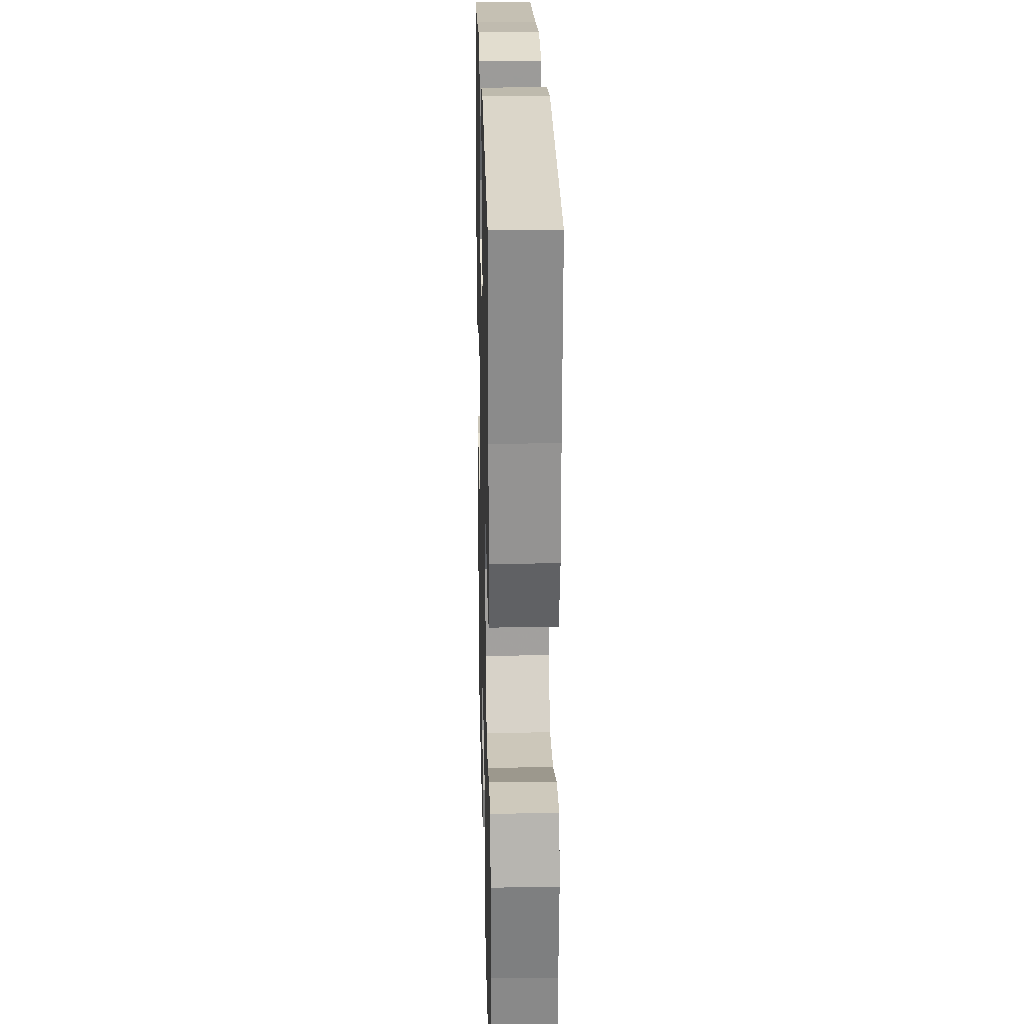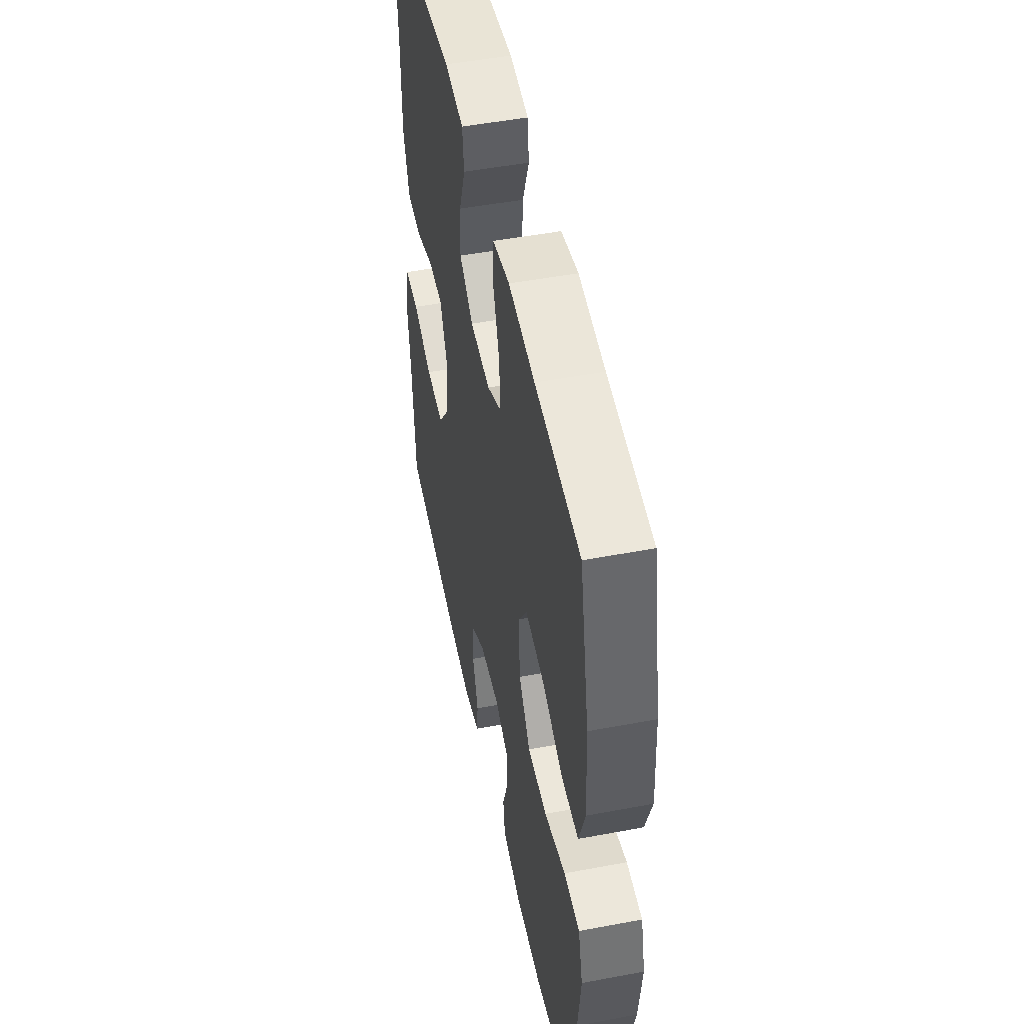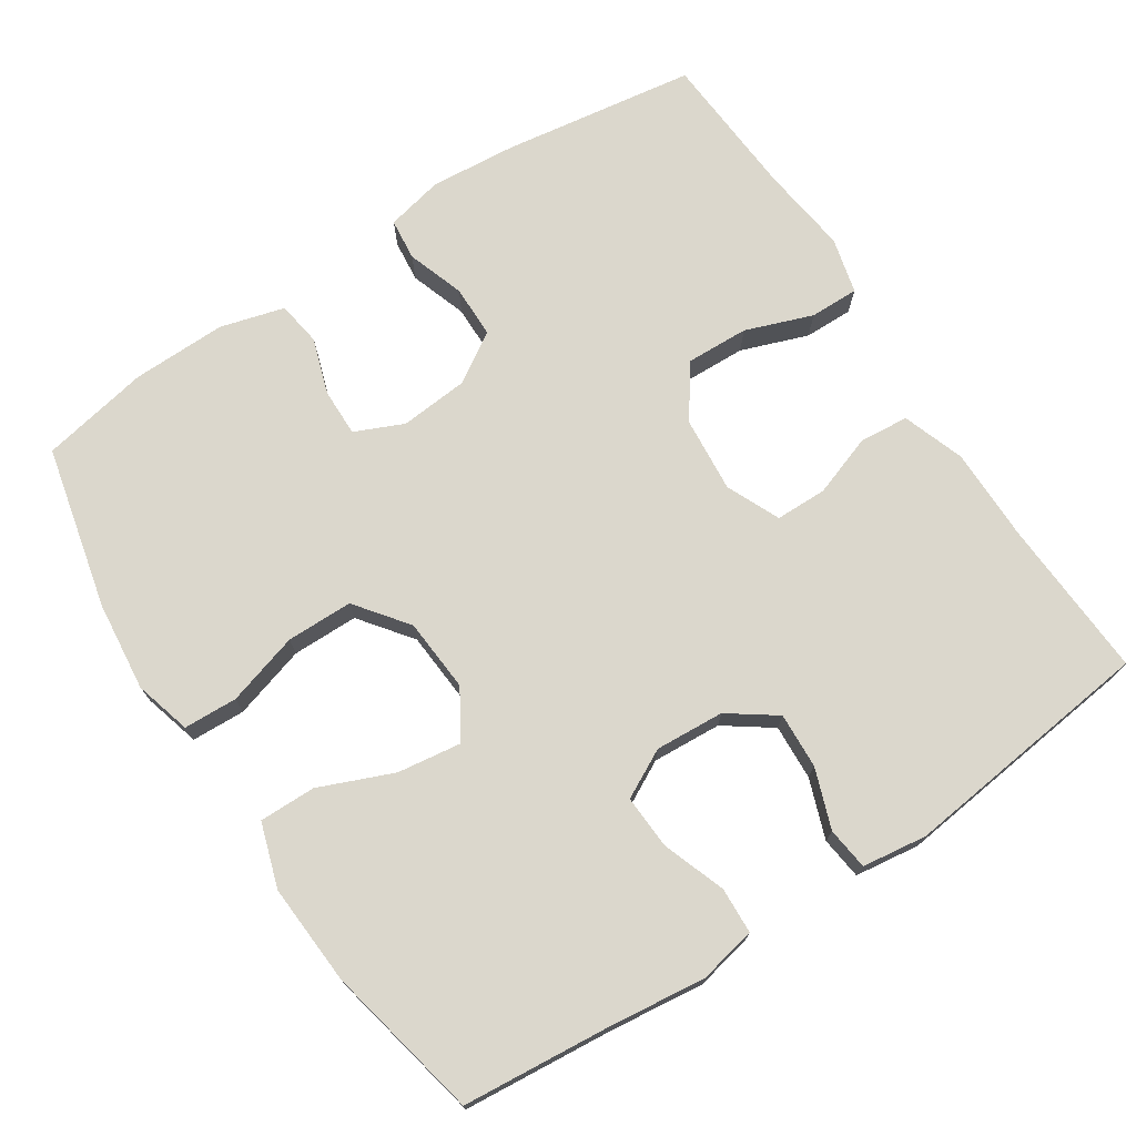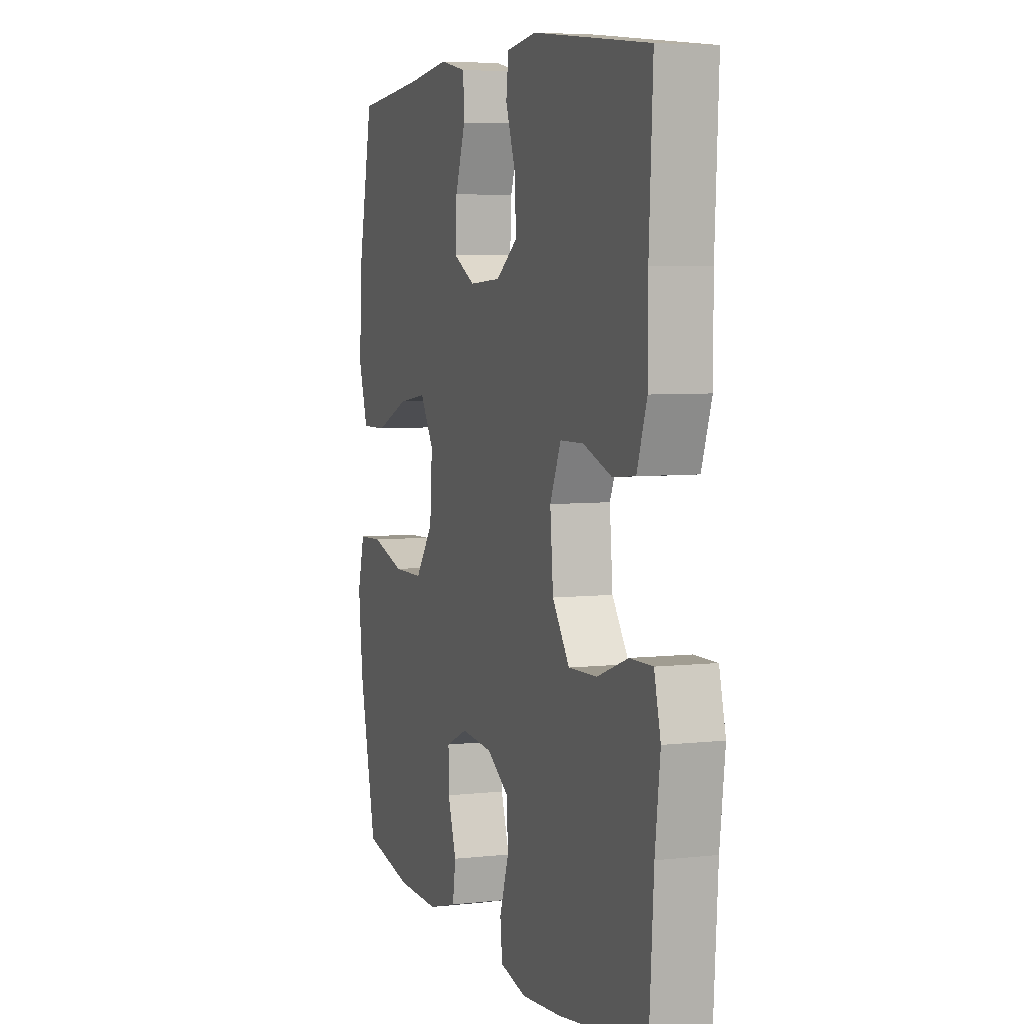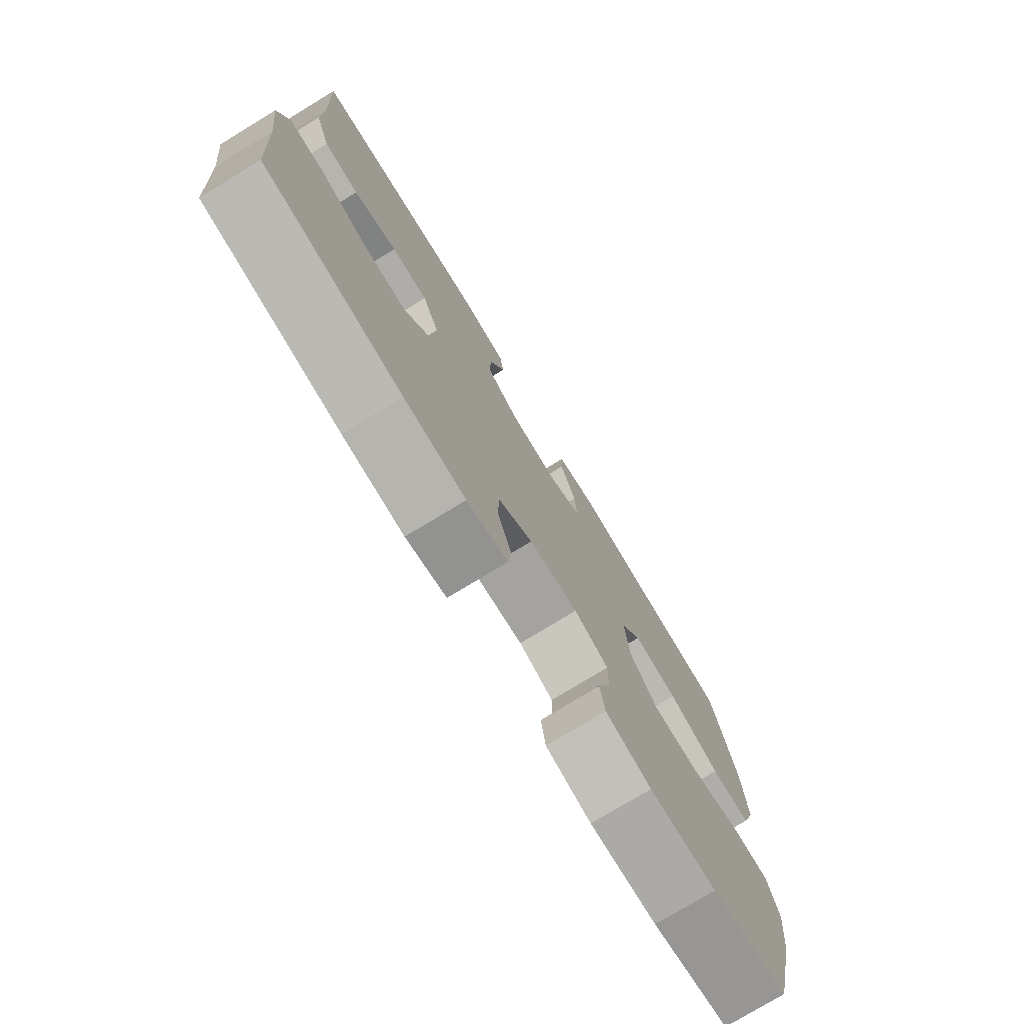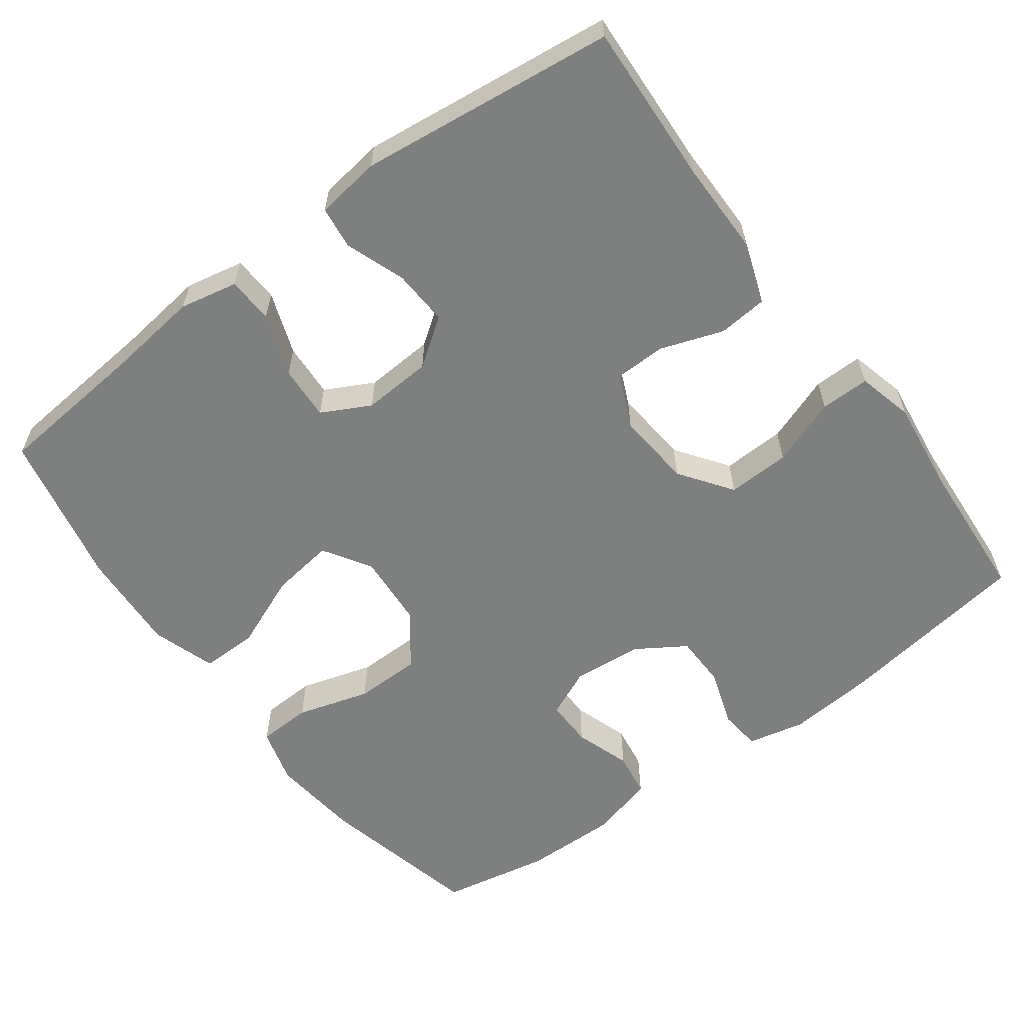
<metadata>
{"format":"obj","ext":"obj","renderer":"f3d","projection":"perspective","resolution":1024,"background":"white","views":[{"elev":23.3,"azim":88.6,"up":"+Z"},{"elev":50.1,"azim":-101.7,"up":"+Z"},{"elev":73.2,"azim":-33.3,"up":"+Y"},{"elev":5.5,"azim":70.8,"up":"+Z"},{"elev":-76.8,"azim":121.3,"up":"+Z"},{"elev":-59.6,"azim":36.5,"up":"+Y"}]}
</metadata>
<code>
v 0.5 0.07 0.5
v 0.489 0.07 0.285
v 0.489 0.07 0.159
v 0.46 0.07 0.076
v 0.394 0.07 0.07
v 0.311 0.07 0.099
v 0.242 0.07 0.098
v 0.21 0.07 0.026
v 0.219 0.07 -0.076
v 0.269 0.07 -0.146
v 0.353 0.07 -0.143
v 0.443 0.07 -0.11
v 0.509 0.07 -0.109
v 0.528 0.07 -0.184
v 0.513 0.07 -0.303
v 0.5 0.07 -0.5
v 0.24 0.07 -0.539
v 0.124 0.07 -0.549
v 0.047 0.07 -0.532
v 0.041 0.07 -0.476
v 0.067 0.07 -0.399
v 0.066 0.07 -0.328
v 0 0.07 -0.286
v -0.093 0.07 -0.278
v -0.158 0.07 -0.307
v -0.157 0.07 -0.371
v -0.132 0.07 -0.446
v -0.141 0.07 -0.506
v -0.227 0.07 -0.53
v -0.354 0.07 -0.528
v -0.5 0.07 -0.5
v -0.551 0.07 -0.281
v -0.564 0.07 -0.161
v -0.543 0.07 -0.085
v -0.471 0.07 -0.082
v -0.373 0.07 -0.111
v -0.284 0.07 -0.11
v -0.231 0.07 -0.04
v -0.224 0.07 0.059
v -0.264 0.07 0.123
v -0.349 0.07 0.111
v -0.448 0.07 0.07
v -0.524 0.07 0.069
v -0.552 0.07 0.155
v -0.544 0.07 0.291
v -0.5 0.07 0.5
v -0.293 0.07 0.519
v -0.172 0.07 0.534
v -0.094 0.07 0.518
v -0.091 0.07 0.456
v -0.121 0.07 0.372
v -0.125 0.07 0.299
v -0.06 0.07 0.265
v 0.033 0.07 0.271
v 0.096 0.07 0.316
v 0.092 0.07 0.391
v 0.063 0.07 0.471
v 0.07 0.07 0.528
v 0.157 0.07 0.54
v 0.5 0 0.5
v 0.489 0 0.285
v 0.489 0 0.159
v 0.46 0 0.076
v 0.394 0 0.07
v 0.311 0 0.099
v 0.242 0 0.098
v 0.21 0 0.026
v 0.219 0 -0.076
v 0.269 0 -0.146
v 0.353 0 -0.143
v 0.443 0 -0.11
v 0.509 0 -0.109
v 0.528 0 -0.184
v 0.513 0 -0.303
v 0.5 0 -0.5
v 0.24 0 -0.539
v 0.124 0 -0.549
v 0.047 0 -0.532
v 0.041 0 -0.476
v 0.067 0 -0.399
v 0.066 0 -0.328
v 0 0 -0.286
v -0.093 0 -0.278
v -0.158 0 -0.307
v -0.157 0 -0.371
v -0.132 0 -0.446
v -0.141 0 -0.506
v -0.227 0 -0.53
v -0.354 0 -0.528
v -0.5 0 -0.5
v -0.551 0 -0.281
v -0.564 0 -0.161
v -0.543 0 -0.085
v -0.471 0 -0.082
v -0.373 0 -0.111
v -0.284 0 -0.11
v -0.231 0 -0.04
v -0.224 0 0.059
v -0.264 0 0.123
v -0.349 0 0.111
v -0.448 0 0.07
v -0.524 0 0.069
v -0.552 0 0.155
v -0.544 0 0.291
v -0.5 0 0.5
v -0.293 0 0.519
v -0.172 0 0.534
v -0.094 0 0.518
v -0.091 0 0.456
v -0.121 0 0.372
v -0.125 0 0.299
v -0.06 0 0.265
v 0.033 0 0.271
v 0.096 0 0.316
v 0.092 0 0.391
v 0.063 0 0.471
v 0.07 0 0.528
v 0.157 0 0.54
f 59 1 2
f 58 59 2
f 57 58 2
f 56 57 2
f 4 5 6
f 3 4 6
f 2 3 6
f 56 2 6
f 55 56 6
f 54 55 6 7
f 53 54 7 8
f 52 53 8 9
f 49 50 51
f 48 49 51
f 47 48 51
f 47 51 52
f 46 47 52
f 45 46 52
f 44 45 52
f 43 44 52
f 42 43 52
f 41 42 52
f 40 41 52
f 52 9 10
f 40 52 10
f 39 40 10
f 34 35 36
f 33 34 36
f 32 33 36
f 31 32 36
f 30 31 36
f 29 30 36
f 28 29 36
f 27 28 36
f 26 27 36
f 25 26 36 37
f 24 25 37 38
f 19 20 21
f 18 19 21
f 17 18 21
f 16 17 21
f 15 16 21
f 15 21 22
f 14 15 22
f 13 14 22
f 12 13 22
f 11 12 22
f 10 11 22 23
f 24 38 39
f 23 24 39
f 10 23 39
f 61 60 118
f 61 118 117
f 61 117 116
f 61 116 115
f 65 64 63
f 65 63 62
f 65 62 61
f 65 61 115
f 65 115 114
f 66 65 114 113
f 67 66 113 112
f 68 67 112 111
f 110 109 108
f 110 108 107
f 110 107 106
f 111 110 106
f 111 106 105
f 111 105 104
f 111 104 103
f 111 103 102
f 111 102 101
f 111 101 100
f 111 100 99
f 69 68 111
f 69 111 99
f 69 99 98
f 95 94 93
f 95 93 92
f 95 92 91
f 95 91 90
f 95 90 89
f 95 89 88
f 95 88 87
f 95 87 86
f 95 86 85
f 96 95 85 84
f 97 96 84 83
f 80 79 78
f 80 78 77
f 80 77 76
f 80 76 75
f 80 75 74
f 81 80 74
f 81 74 73
f 81 73 72
f 81 72 71
f 81 71 70
f 82 81 70 69
f 98 97 83
f 98 83 82
f 98 82 69
f 1 60 61 2
f 2 61 62 3
f 3 62 63 4
f 4 63 64 5
f 5 64 65 6
f 6 65 66 7
f 7 66 67 8
f 8 67 68 9
f 9 68 69 10
f 10 69 70 11
f 11 70 71 12
f 12 71 72 13
f 13 72 73 14
f 14 73 74 15
f 15 74 75 16
f 16 75 76 17
f 17 76 77 18
f 18 77 78 19
f 19 78 79 20
f 20 79 80 21
f 21 80 81 22
f 22 81 82 23
f 23 82 83 24
f 24 83 84 25
f 25 84 85 26
f 26 85 86 27
f 27 86 87 28
f 28 87 88 29
f 29 88 89 30
f 30 89 90 31
f 31 90 91 32
f 32 91 92 33
f 33 92 93 34
f 34 93 94 35
f 35 94 95 36
f 36 95 96 37
f 37 96 97 38
f 38 97 98 39
f 39 98 99 40
f 40 99 100 41
f 41 100 101 42
f 42 101 102 43
f 43 102 103 44
f 44 103 104 45
f 45 104 105 46
f 46 105 106 47
f 47 106 107 48
f 48 107 108 49
f 49 108 109 50
f 50 109 110 51
f 51 110 111 52
f 52 111 112 53
f 53 112 113 54
f 54 113 114 55
f 55 114 115 56
f 56 115 116 57
f 57 116 117 58
f 58 117 118 59
f 59 118 60 1

</code>
